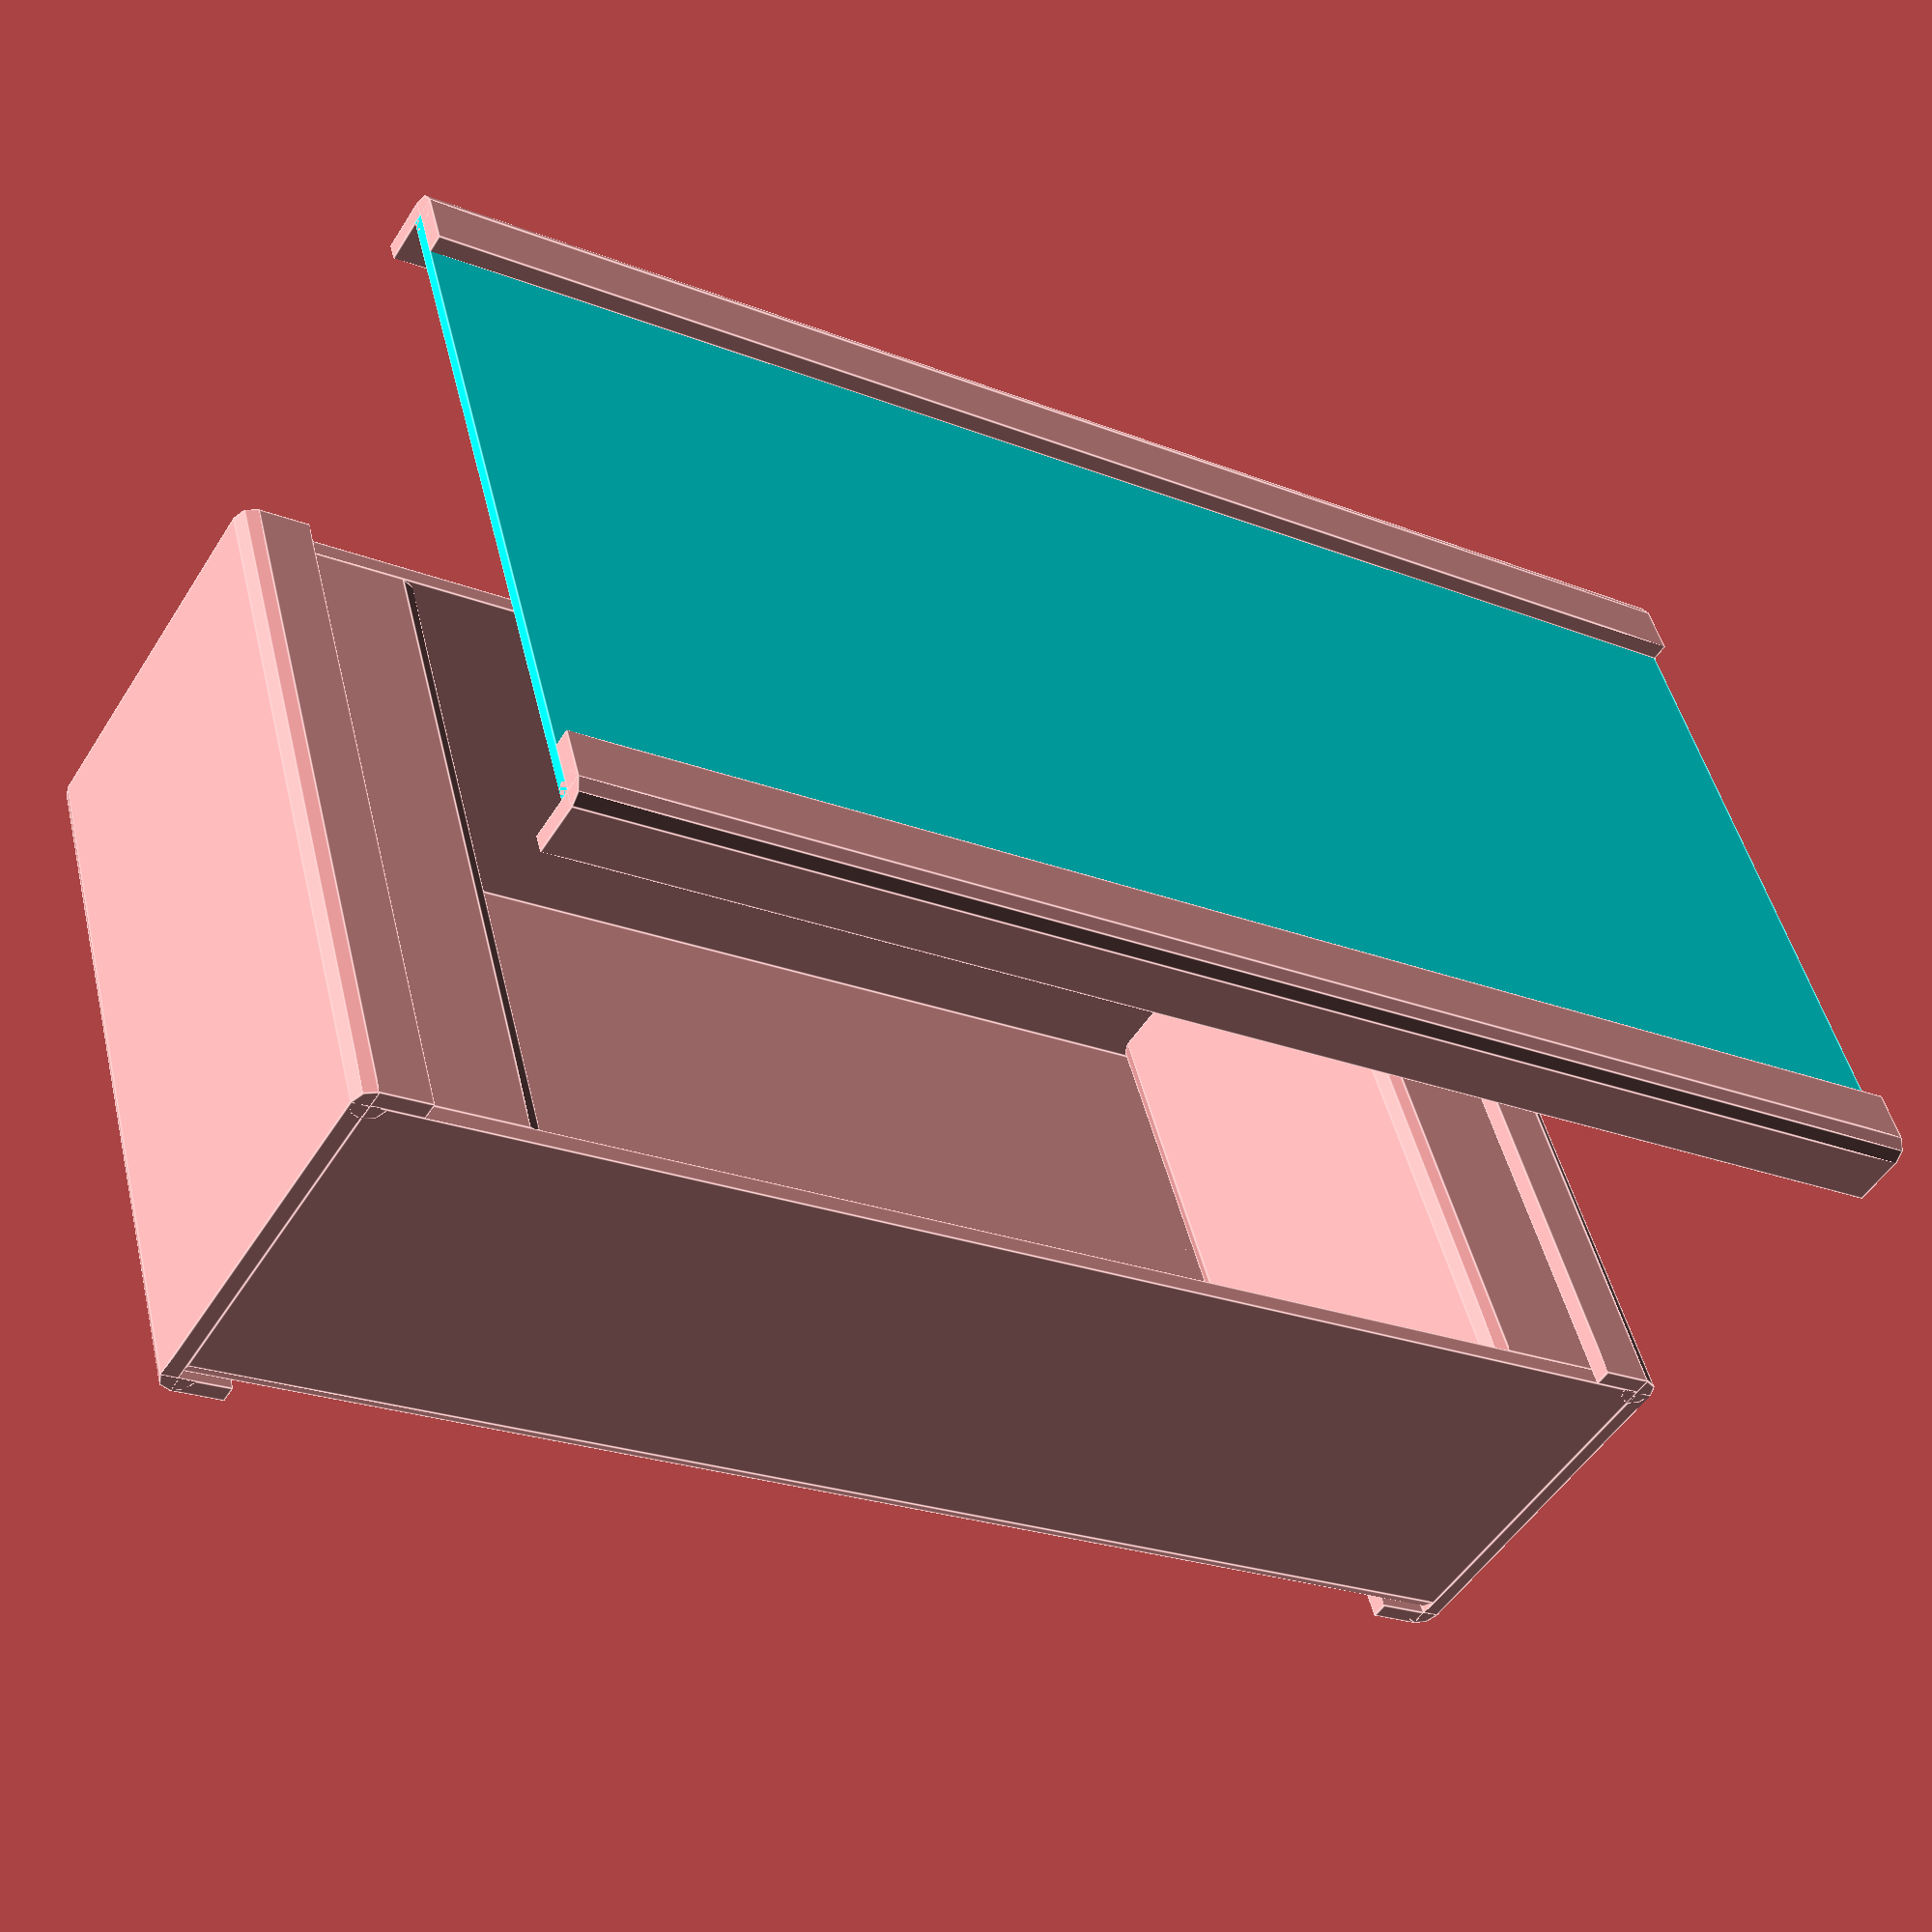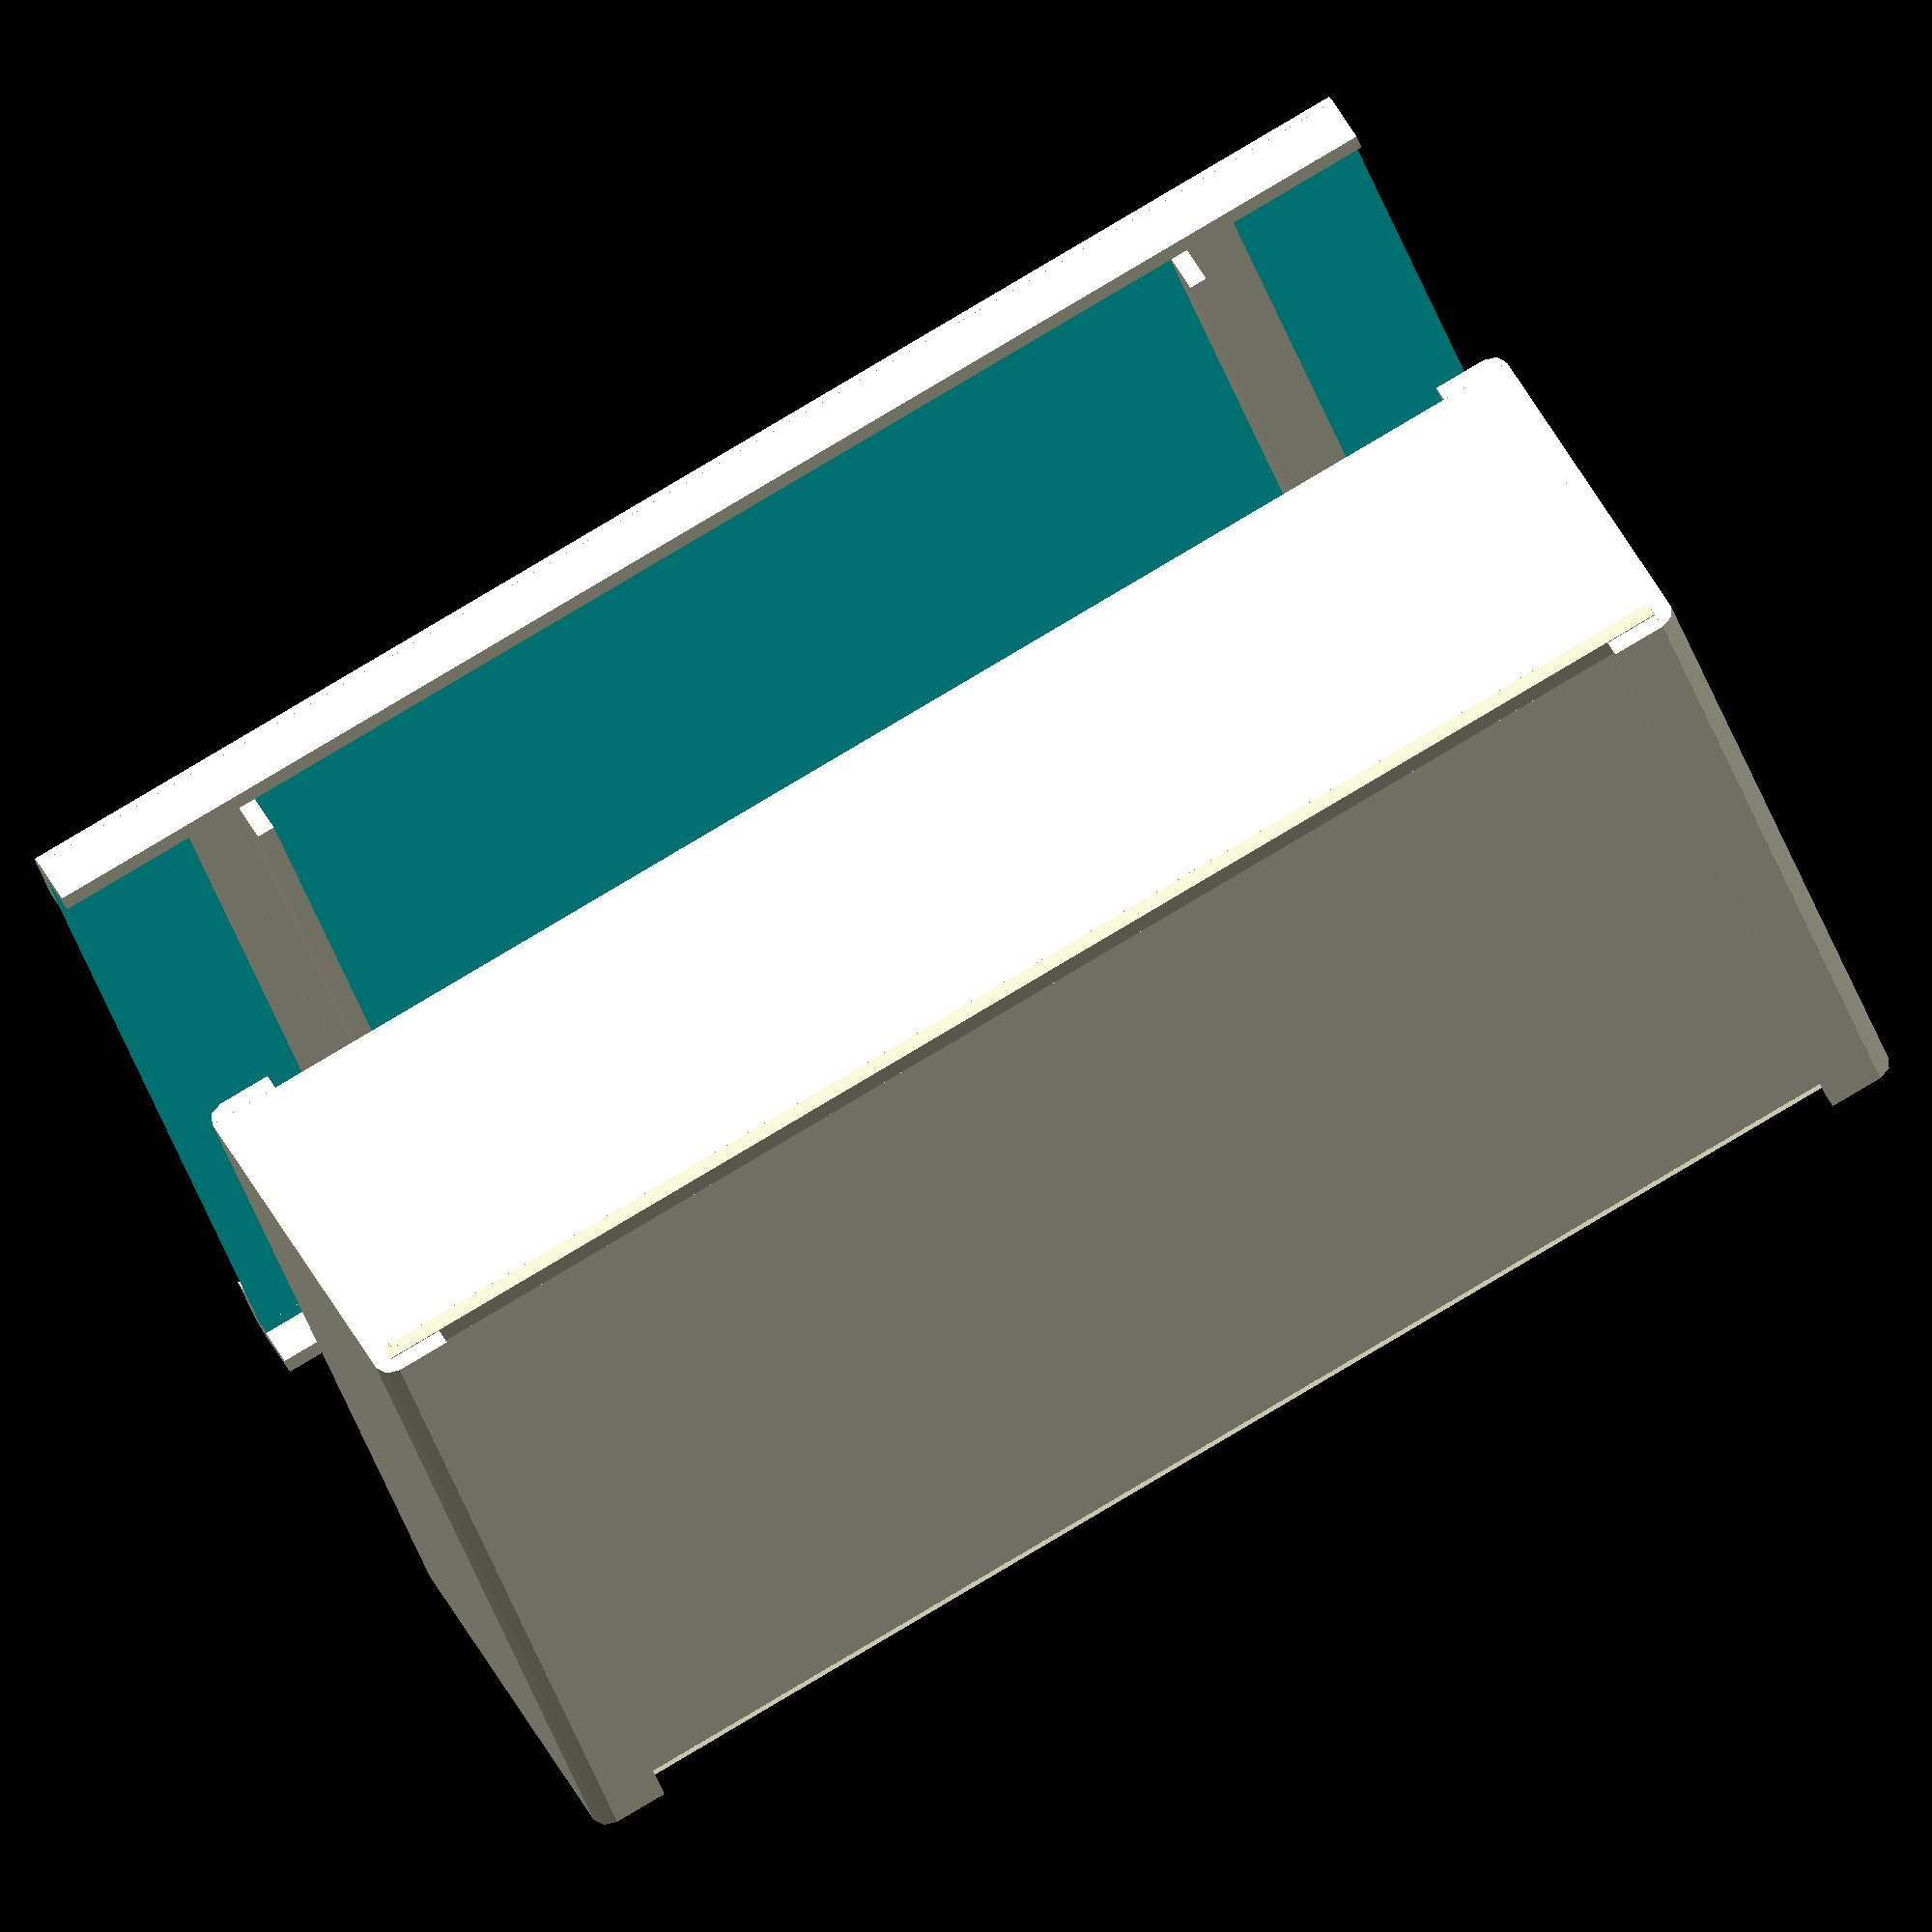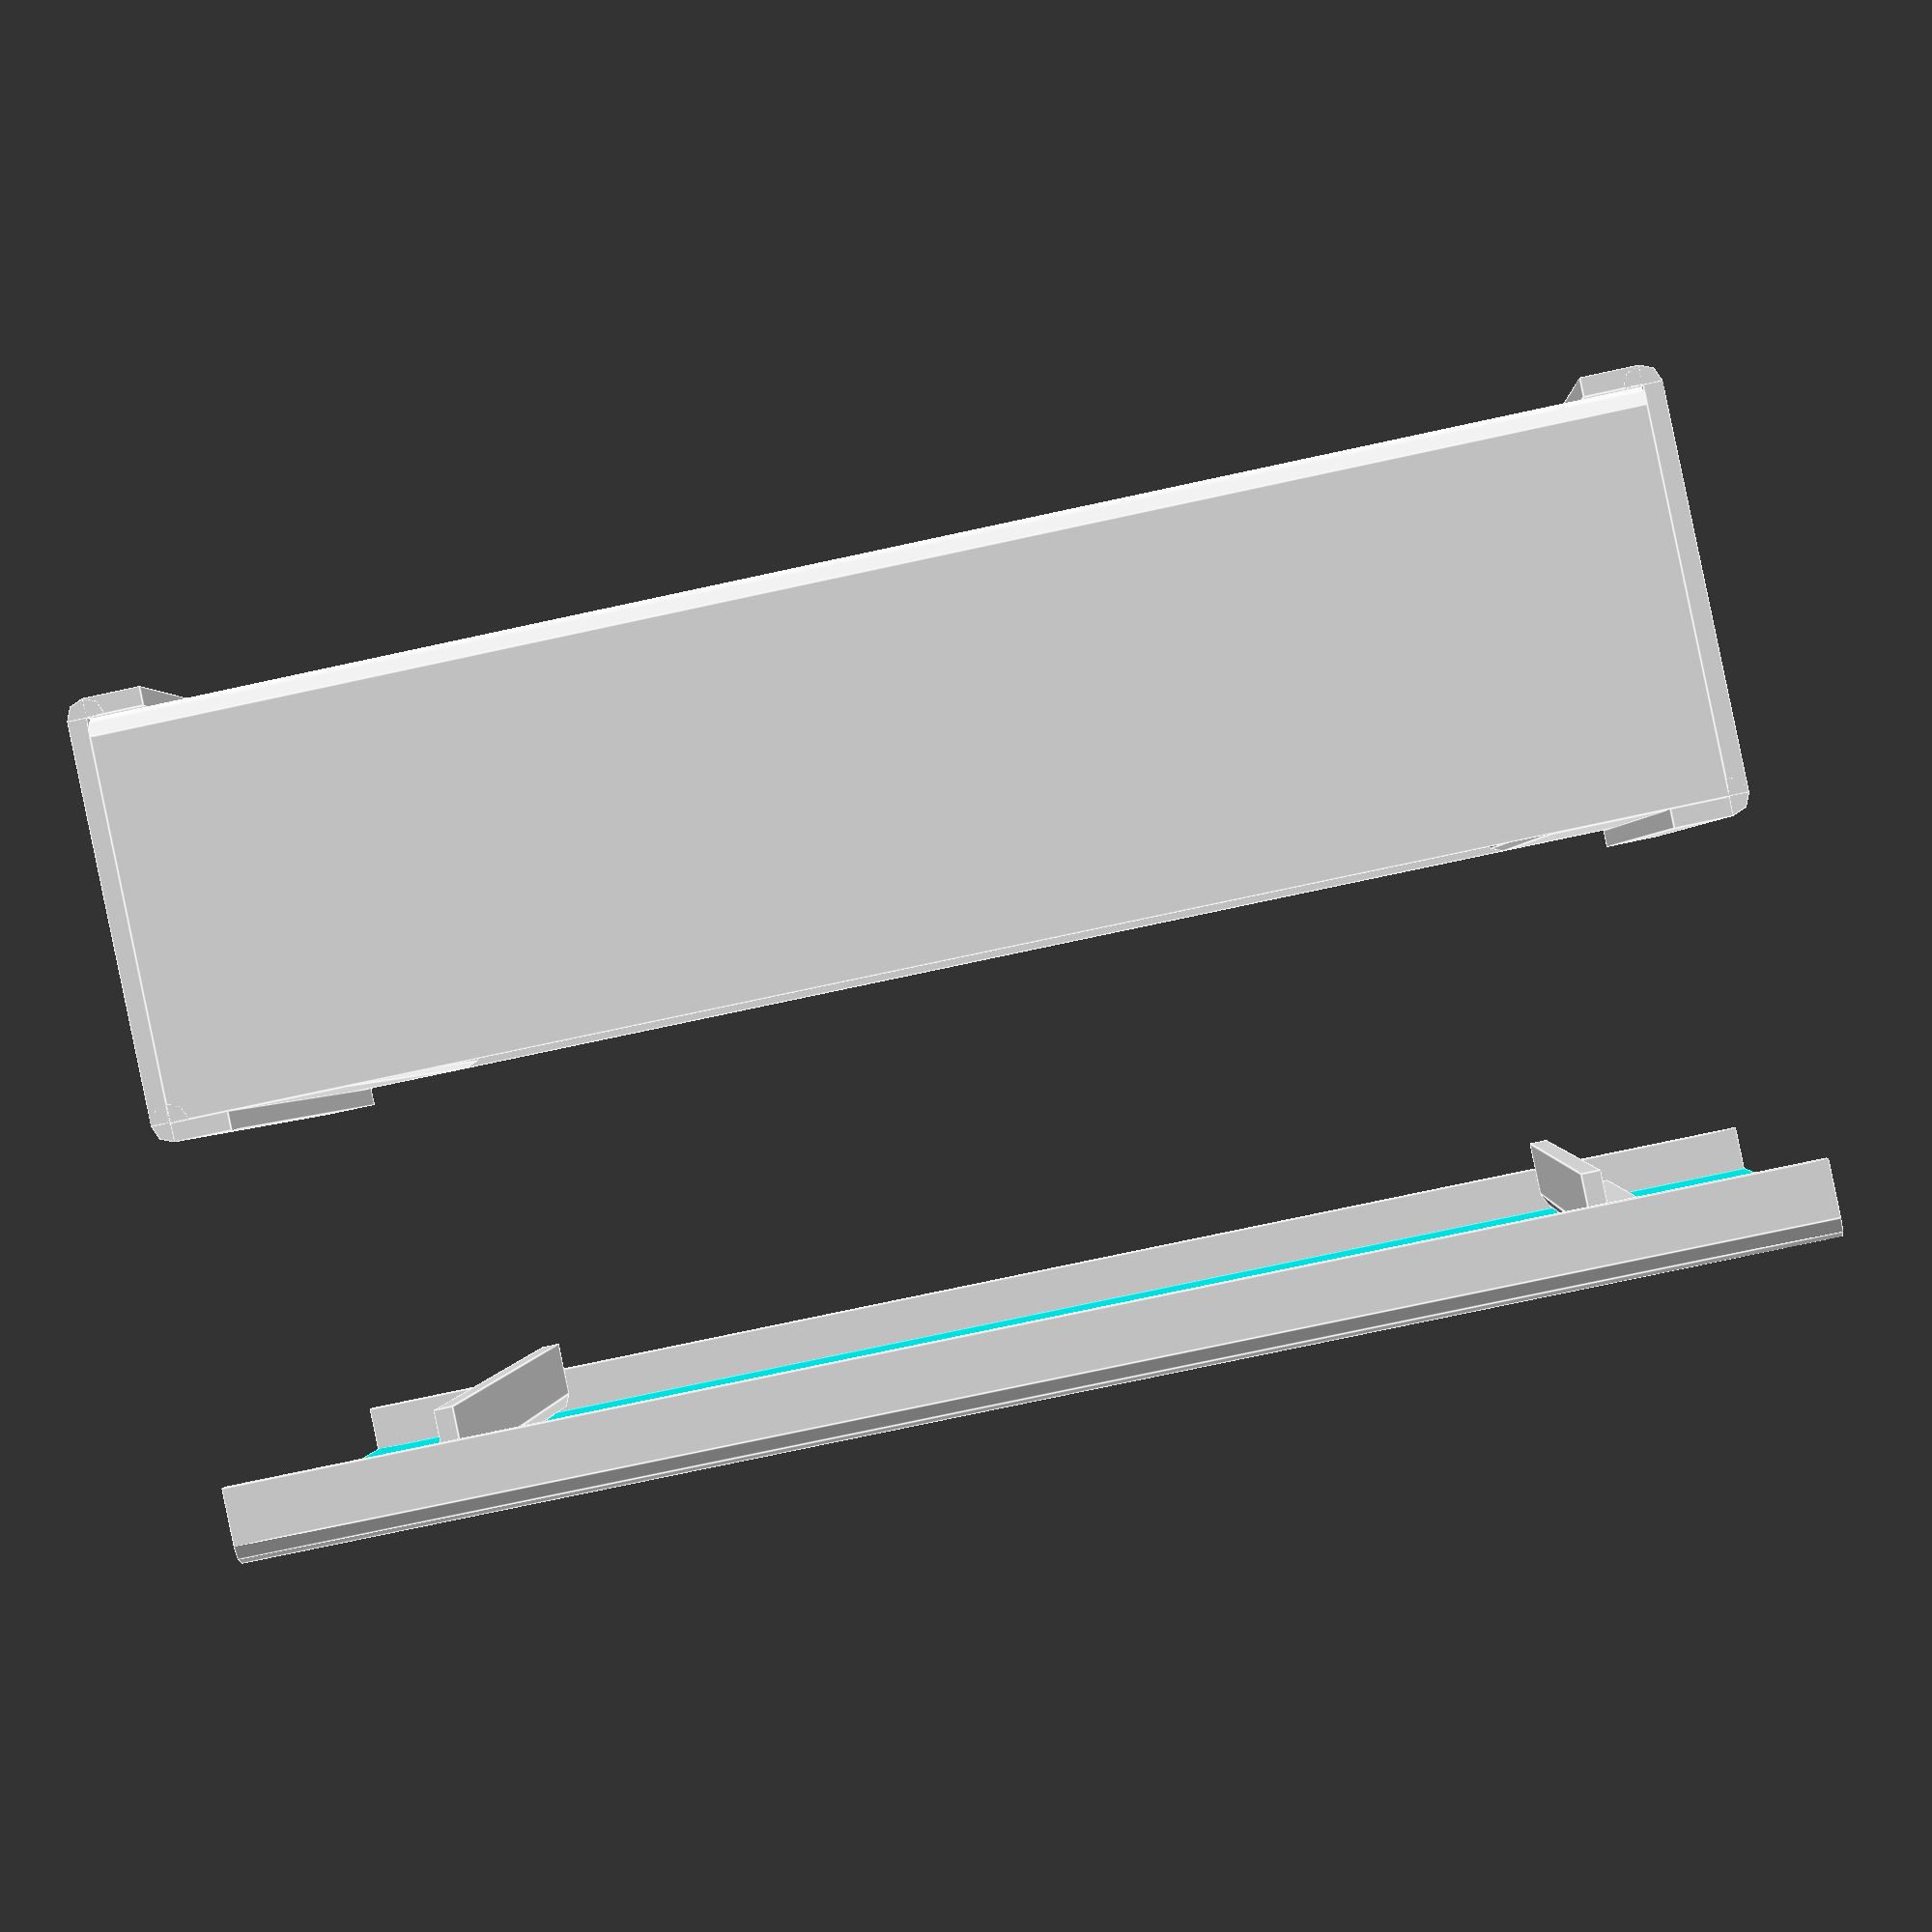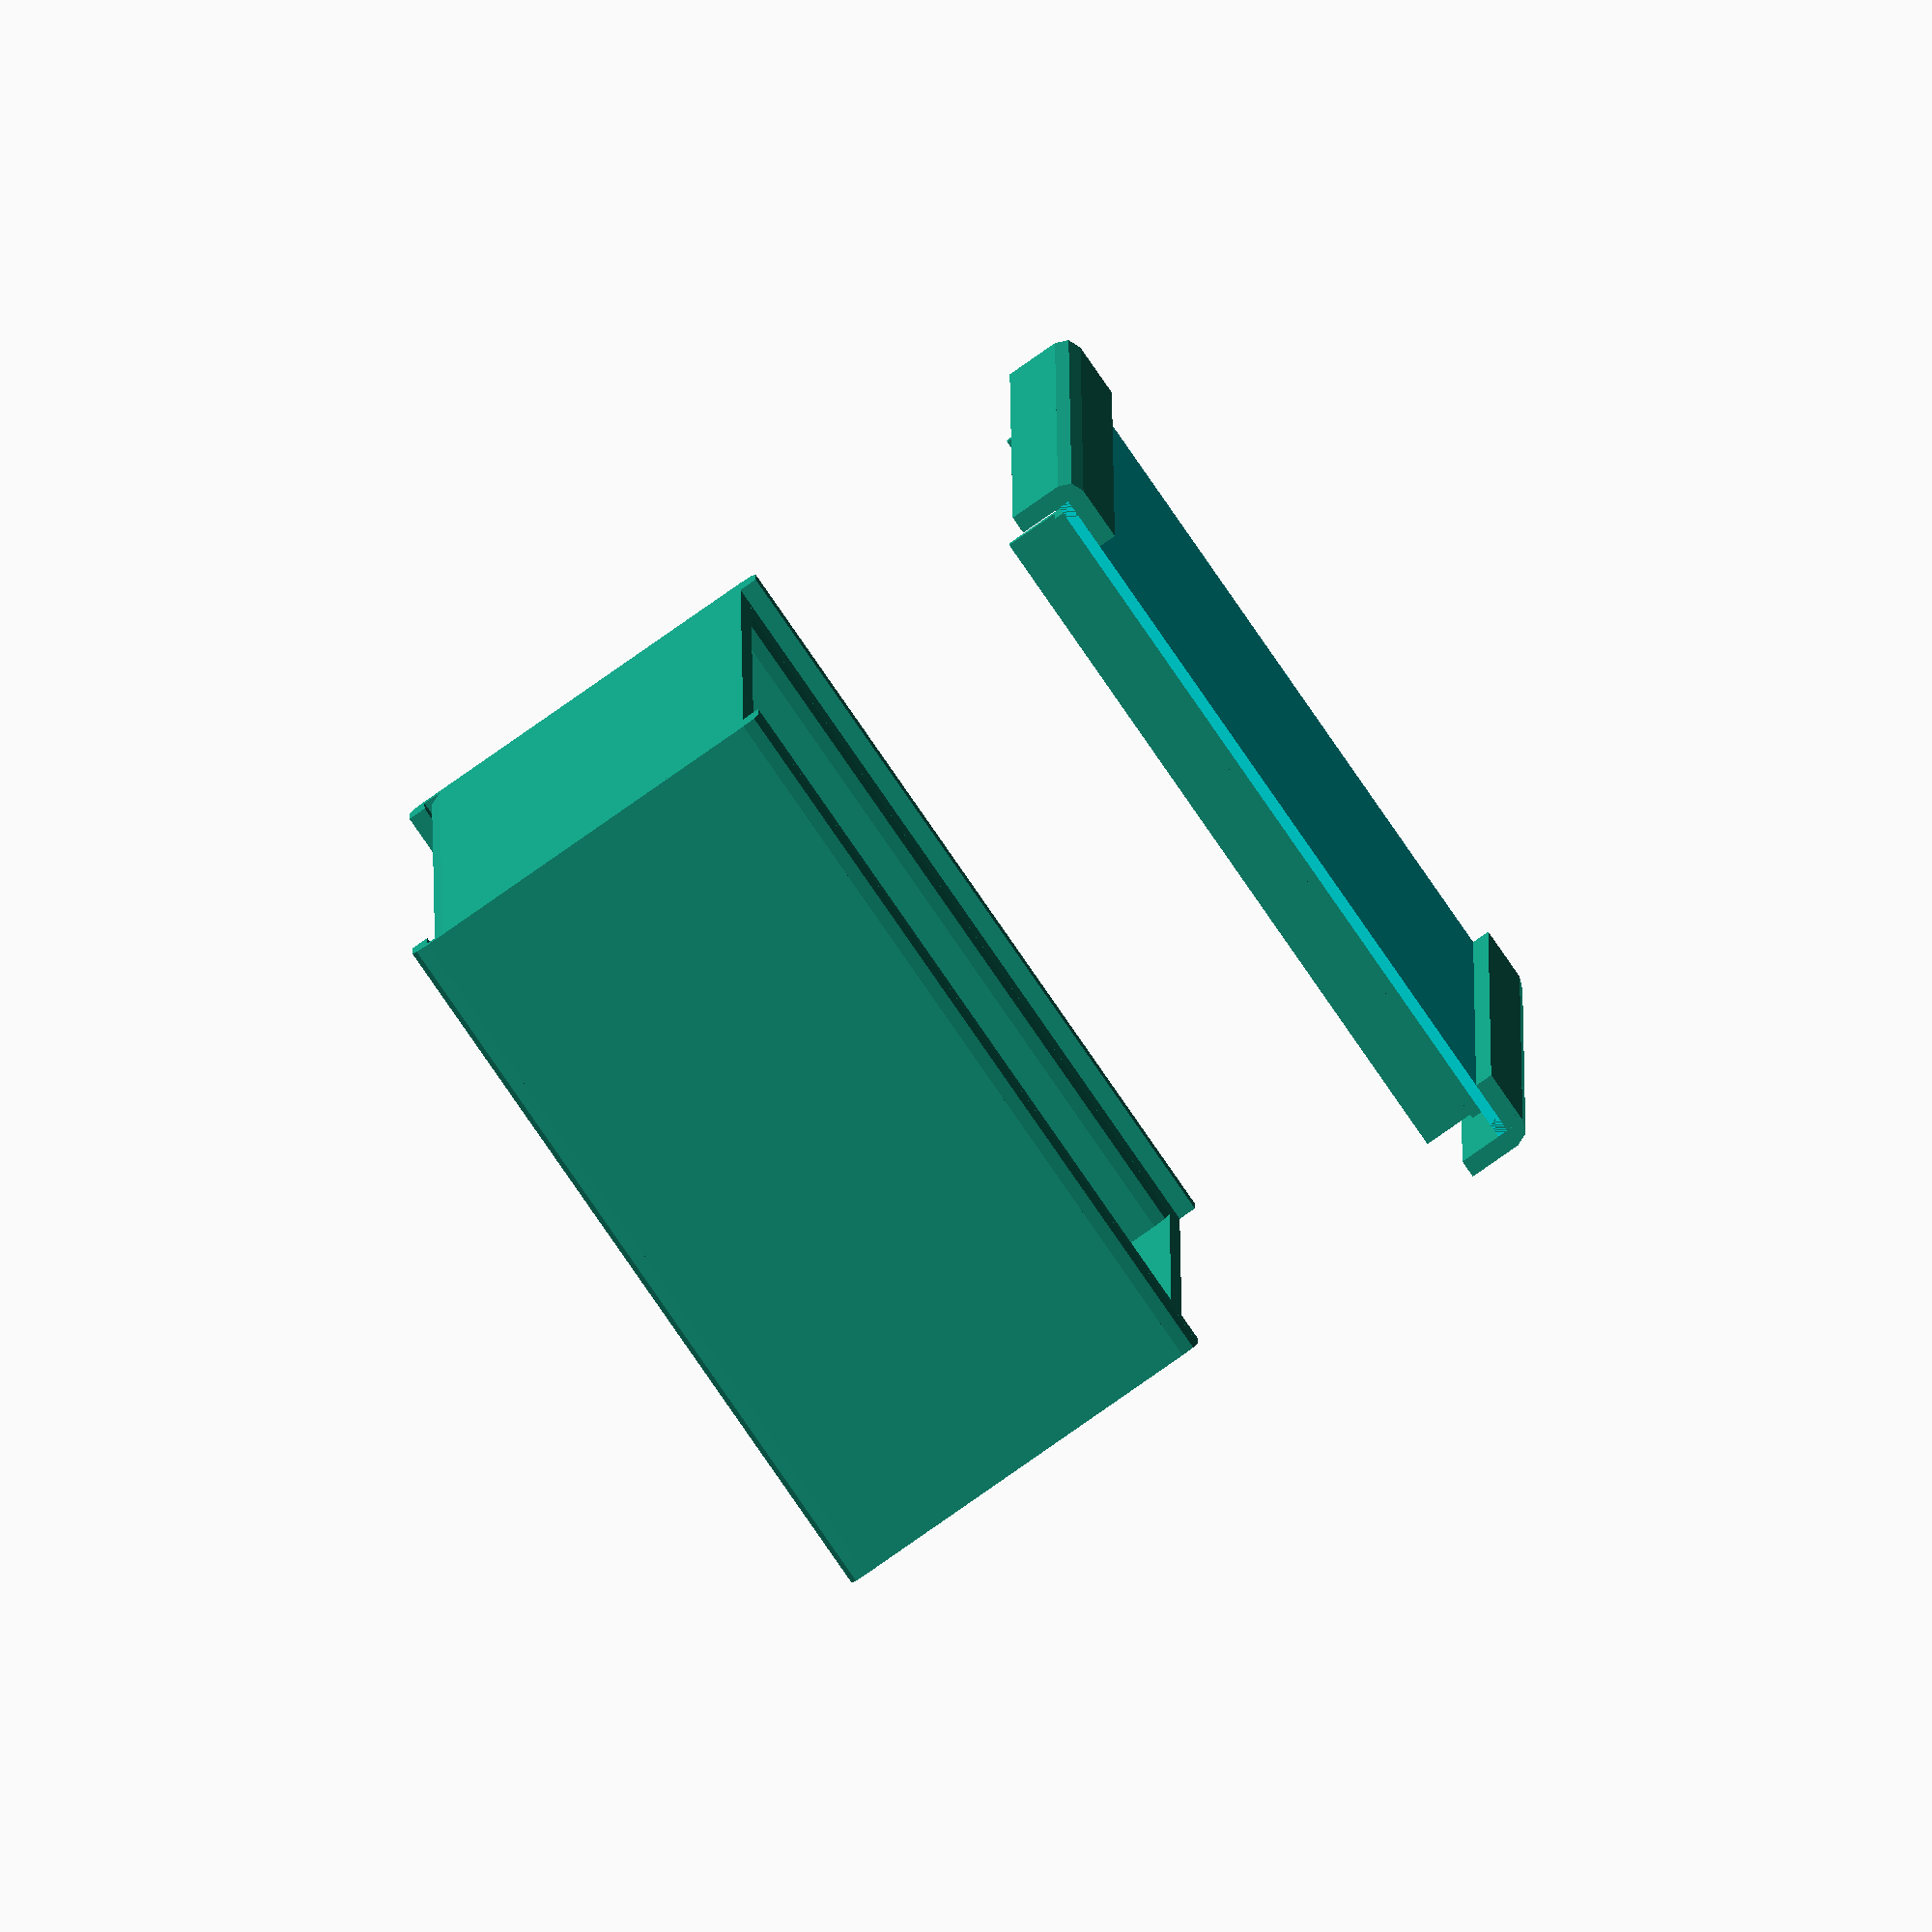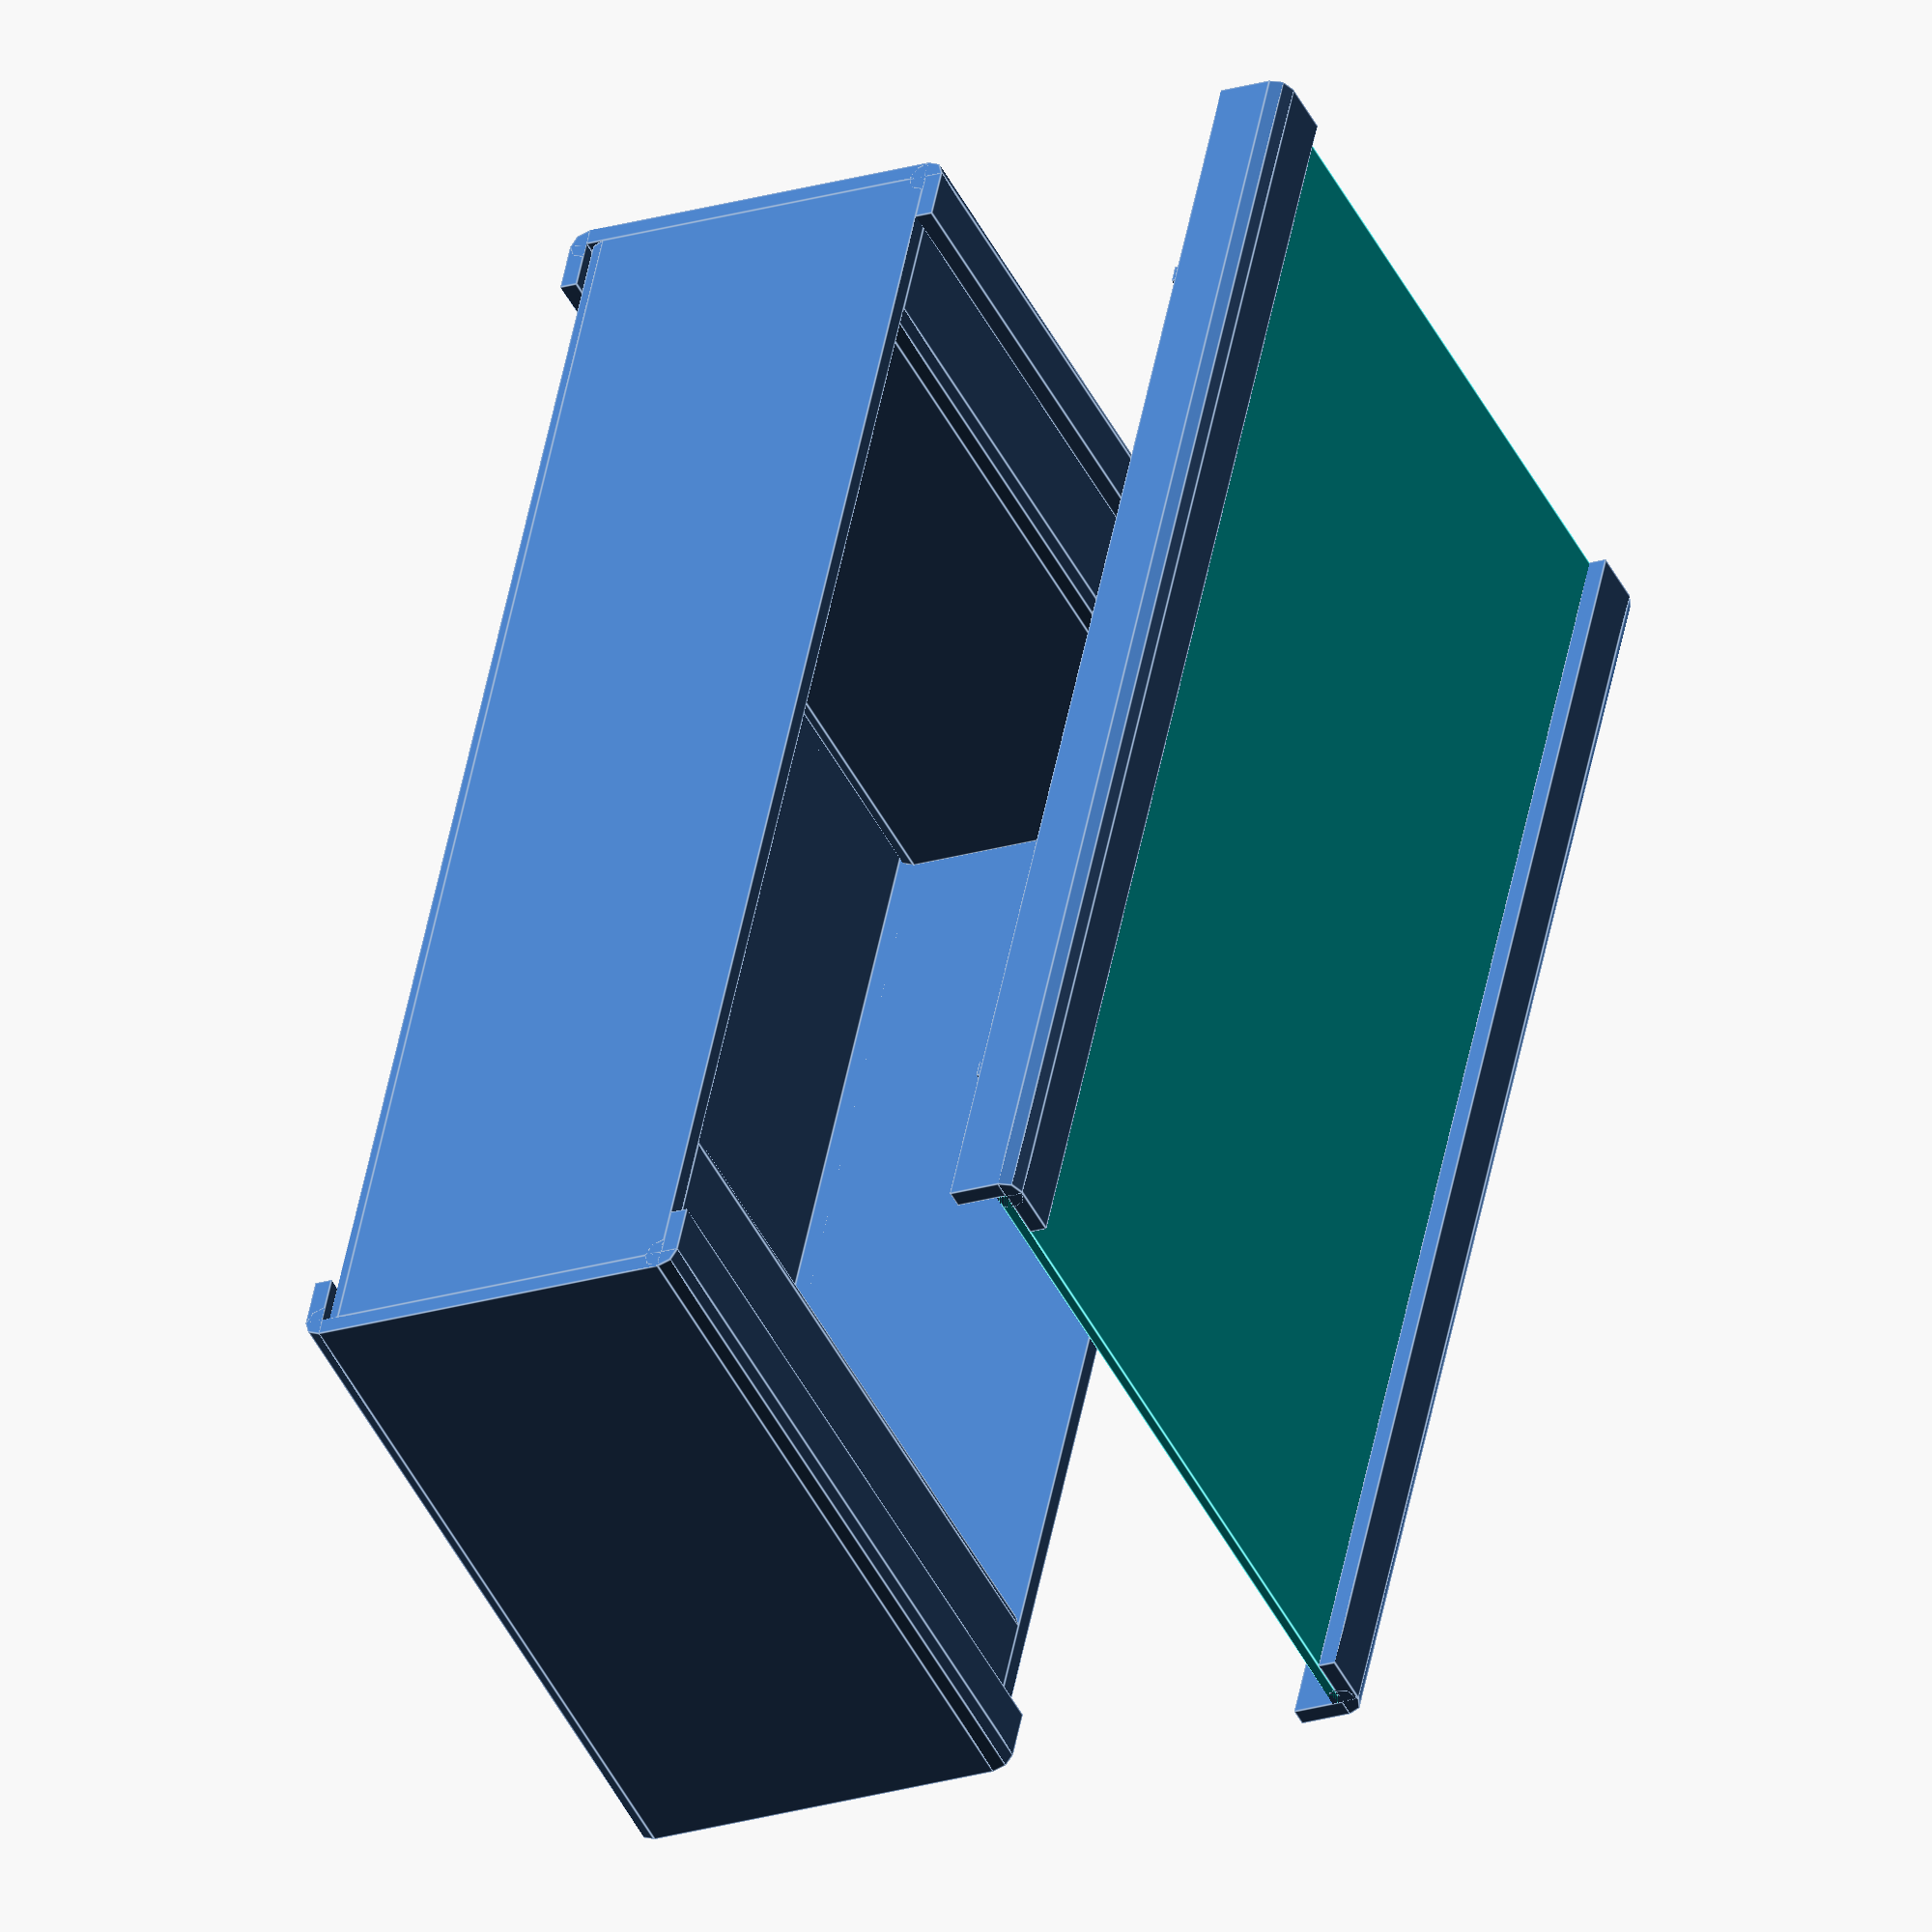
<openscad>
//!OpenSCAD
// dimensions
inner_w = 301;
inner_d = 200;
inner_h = 100;
elec_size = 50; //min 20

// material
k = 1; // k-factor for material bending
material_thickness = 5;
bending_r = 5; // min material thickness

$fn=8;
w = inner_w + 2*elec_size;
d = inner_d + 2*material_thickness;
h = inner_h + material_thickness;

scale([.1,.1,.1]){
    housing(w=w, d=d, h=h, t=material_thickness, r=bending_r);
    translate([0,0,100])lid(w=w, d=d, h=h, t=material_thickness, r=bending_r);
}

module lid(w=300, d=200, h=50, t=1, r=1){
	translate([0,0,h+t]){
		translate([-w/2-t,-d/2,0])color("cyan")cube([w+2*t,d,3]);
		for(m=[0,180])rotate([0,0,m])translate([0,-d/2+t,0]){
			translate([w/2-elec_size-t,0,0])rotate([0,90,0])l_profile(a=20,b=20,l=d-2*t,r=r,t=t);
		}
		for(m=[0,180])rotate([0,0,m])translate([-w/2-t,0,3+t]){
			translate([0,d/2+t,0])rotate([0,90,-90])l_profile(a=20,b=20,l=w+2*t,r=r,t=t);
		}
	}
}


module housing(w=300, d=200, h=50, t=1, r=1){
	material_thickness = t;
	bending_r = r;

	hi = h - material_thickness;
	ho = h + 2*material_thickness;
	di = d - 2*material_thickness;

	overlap = 20;
	
	// base
	translate([w/2,-d/2,0])rotate([0,0,90])c_profile(a=h,b=d,c=h,l=w,r=bending_r,t=material_thickness);
	
	// electronics separator

	translate([-w/2+elec_size,-d/2+material_thickness,material_thickness])rotate([0,-90,0])c_profile(a=overlap,b=hi,c=elec_size,l=di,r=bending_r,t=material_thickness);
	rotate([0,0,180])translate([-w/2+elec_size,-d/2+material_thickness,material_thickness])rotate([0,-90,0])c_profile(a=overlap,b=hi,c=elec_size,l=di,r=bending_r,t=material_thickness);
	
	// sides
	translate([w/2+material_thickness,-d/2,-material_thickness])rotate([0,-90,0])c_profile(a=overlap,b=ho,c=overlap,l=d,r=bending_r,t=material_thickness);
	rotate([0,0,180])translate([w/2+material_thickness,-d/2,-material_thickness])rotate([0,-90,0])c_profile(a=overlap,b=ho,c=overlap,l=d,r=bending_r,t=material_thickness);
}

module c_profile(a=10, b=20, c=10, l=100, t=1, r=1){
	translate([0,0,r])cube([t,l,a-r]);
	rotate([0,0,180])bend90(r,t,l);

	translate([r,0,0])cube([b-2*r,l,t]);
	translate([b,0,0])rotate([0,90,180])bend90(r,t,l);

	translate([b-t,0,r])cube([t,l,c-r]);
	echo(str("C-profile sheet:", a+b+c,"x",l));
	kc = k_correction(r,t);
	echo(str("C-profile sheet k-corrected:", a+b+c+kc*2,"x",l));
}	

module l_profile(a=10, b=20, l=100, t=1, r=1){
	translate([0,0,r])cube([t,l,a-r]);
	rotate([0,0,180])bend90(r,t,l);

	translate([r,0,0])cube([b-r,l,t]);
	echo(str("L-profile sheet:", a+b,"x",l));
	kc = k_correction(r,t);
	echo(str("L-profile sheet k-corrected:", a+b+kc,"x",l));	
}	

module bend90(r,t,l){
	translate([-r,0,r])rotate([90,0,0])intersection(){
		ring(ri=r-t,ro=r,h=l);
		translate([0,0,-0.1])mirror([0,1,0])cube([r+0.1,r+0.1,l+0.2]);
	}
}

function k_correction(r, t) = t*k;


module ring(ro=8, ri=6, h=4){
	difference(){
		cylinder(r=ro, h=h);
		translate([0,0,-1])cylinder(r=ri, h=h+2);
	}
}

</openscad>
<views>
elev=230.7 azim=344.3 roll=211.3 proj=p view=edges
elev=135.7 azim=18.2 roll=25.2 proj=o view=wireframe
elev=90.5 azim=357.0 roll=191.8 proj=p view=edges
elev=264.7 azim=89.8 roll=235.2 proj=o view=wireframe
elev=21.9 azim=292.4 roll=298.2 proj=o view=edges
</views>
